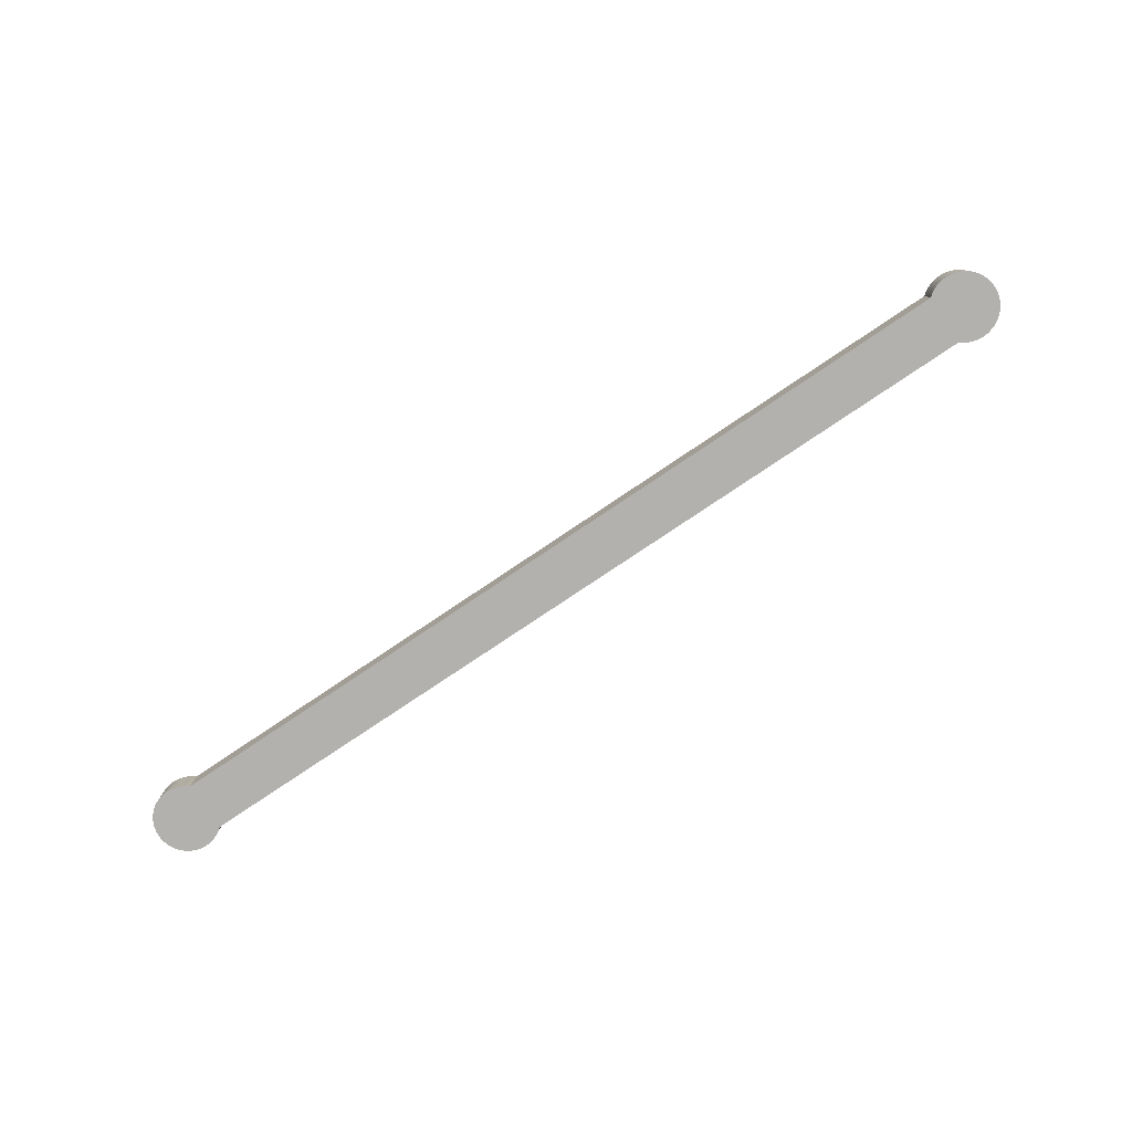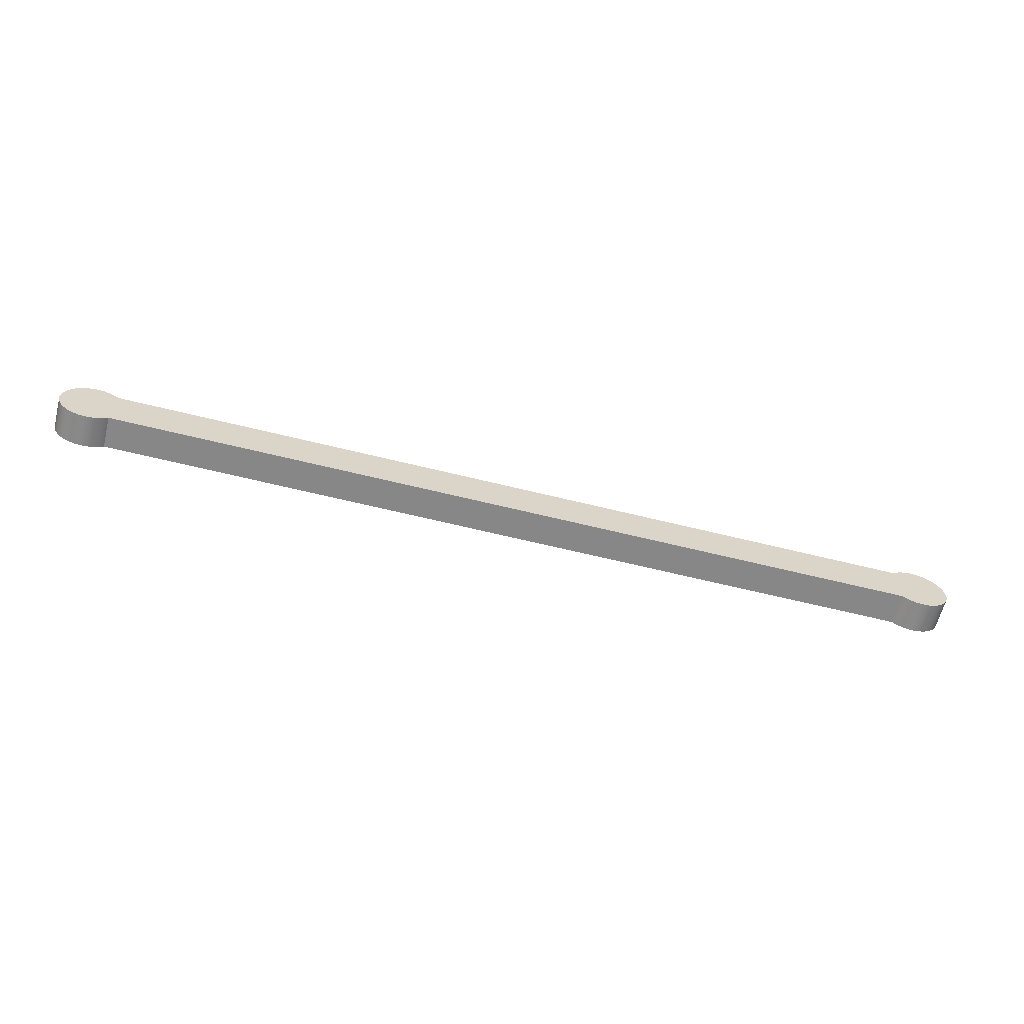
<metadata>
{"format":"obj","ext":"obj","renderer":"f3d","projection":"perspective","resolution":1024,"background":"white","views":[{"elev":-79.3,"azim":33.8,"up":"+Z"},{"elev":-62.5,"azim":165.8,"up":"+Y"}]}
</metadata>
<code>
o WristConnector
v 786.5 2332 300
v 784.5 2332 300
v 788.6 2429 300
v 792.9 2429 300
v 795 2430 300
v 788.6 2331 300
v 792.9 2331 300
v 790.8 2331 300
v 812.2 2428 300
v 810.1 2429 300
v 808 2429 300
v 2200 2376 300
v 2117 2418 300
v 2200 2378 300
v 2200 2380 300
v 795 2330 300
v 814.3 2428 300
v 816.4 2427 300
v 2146 2330 300
v 2144 2330 300
v 2142 2331 300
v 2140 2331 300
v 2188 2348 300
v 2187 2346 300
v 818.4 2426 300
v 820.4 2426 300
v 822.3 2425 300
v 831.4 2419 300
v 829.7 2420 300
v 827.9 2421 300
v 782.4 2333 300
v 780.4 2334 300
v 778.4 2335 300
v 790.8 2429 300
v 2138 2332 300
v 2136 2332 300
v 2134 2333 300
v 814.3 2332 300
v 812.2 2332 300
v 833.1 2418 300
v 805.8 2330 300
v 803.7 2330 300
v 2177 2338 300
v 2175 2337 300
v 824.2 2424 300
v 826.1 2423 300
v 801.5 2330 300
v 799.4 2330 300
v 797.2 2330 300
v 776.5 2336 300
v 774.6 2337 300
v 772.8 2338 300
v 771 2339 300
v 769.3 2341 300
v 767.6 2342 300
v 797.2 2430 300
v 799.4 2430 300
v 801.5 2430 300
v 803.7 2430 300
v 805.8 2430 300
v 2132 2334 300
v 2130 2334 300
v 2128 2335 300
v 2126 2336 300
v 2124 2337 300
v 2122 2339 300
v 2117 2342 300
v 833.1 2342 300
v 831.4 2341 300
v 810.1 2331 300
v 808 2331 300
v 2134 2427 300
v 2136 2428 300
v 2186 2415 300
v 2187 2414 300
v 2188 2412 300
v 2190 2410 300
v 2191 2408 300
v 2200 2374 300
v 2199 2371 300
v 2199 2369 300
v 2194 2357 300
v 2193 2355 300
v 2192 2353 300
v 2157 2331 300
v 2155 2330 300
v 2153 2330 300
v 752.3 2365 300
v 751.7 2367 300
v 776.5 2424 300
v 778.4 2425 300
v 750.2 2384 300
v 2138 2428 300
v 2140 2429 300
v 2142 2429 300
v 2155 2430 300
v 2157 2429 300
v 2159 2429 300
v 2161 2429 300
v 2198 2367 300
v 2198 2365 300
v 2197 2363 300
v 2196 2361 300
v 2195 2359 300
v 2191 2352 300
v 2190 2350 300
v 2186 2345 300
v 2184 2343 300
v 2182 2342 300
v 2181 2341 300
v 2179 2339 300
v 2173 2336 300
v 2172 2335 300
v 2170 2334 300
v 2151 2330 300
v 2148 2330 300
v 774.6 2423 300
v 2120 2340 300
v 2119 2341 300
v 829.7 2340 300
v 827.9 2339 300
v 826.1 2337 300
v 824.2 2336 300
v 822.3 2335 300
v 820.4 2334 300
v 818.4 2334 300
v 816.4 2333 300
v 2128 2425 300
v 2130 2426 300
v 2132 2426 300
v 2144 2430 300
v 2146 2430 300
v 2148 2430 300
v 2198 2393 300
v 2198 2395 300
v 2197 2397 300
v 2168 2333 300
v 2166 2332 300
v 2163 2332 300
v 766 2343 300
v 764.4 2345 300
v 762.9 2346 300
v 761.5 2348 300
v 760.2 2350 300
v 758.9 2352 300
v 755.6 2357 300
v 754.6 2359 300
v 2119 2419 300
v 2120 2420 300
v 2122 2421 300
v 2151 2430 300
v 2153 2430 300
v 2163 2428 300
v 2166 2428 300
v 2168 2427 300
v 2179 2421 300
v 2181 2419 300
v 2192 2407 300
v 2193 2405 300
v 2194 2403 300
v 2195 2401 300
v 2196 2399 300
v 2200 2382 300
v 2200 2384 300
v 2200 2386 300
v 2161 2331 300
v 2159 2331 300
v 753.7 2361 300
v 753 2363 300
v 750.4 2374 300
v 750.2 2376 300
v 750 2378 300
v 750 2380 300
v 750.4 2386 300
v 750.7 2389 300
v 761.5 2412 300
v 751.2 2391 300
v 751.7 2393 300
v 762.9 2414 300
v 764.4 2415 300
v 766 2417 300
v 767.6 2418 300
v 769.3 2419 300
v 771 2421 300
v 772.8 2422 300
v 780.4 2426 300
v 782.4 2427 300
v 784.5 2428 300
v 750 2382 300
v 786.5 2428 300
v 2124 2423 300
v 2126 2424 300
v 2170 2426 300
v 2172 2425 300
v 2173 2424 300
v 2182 2418 300
v 2184 2417 300
v 2199 2391 300
v 2199 2389 300
v 751.2 2369 300
v 750.7 2371 300
v 2175 2423 300
v 2177 2422 300
v 757.7 2353 300
v 756.6 2355 300
v 752.3 2395 300
v 753 2397 300
v 753.7 2399 300
v 754.6 2401 300
v 755.6 2403 300
v 756.6 2405 300
v 757.7 2407 300
v 758.9 2408 300
v 760.2 2410 300
v 792.9 2331 350
v 795 2330 350
v 801.5 2430 350
v 2200 2378 350
v 2200 2380 350
v 2117 2342 350
v 799.4 2430 350
v 797.2 2430 350
v 788.6 2331 350
v 795 2430 350
v 792.9 2429 350
v 2146 2430 350
v 2144 2430 350
v 776.5 2336 350
v 778.4 2335 350
v 788.6 2429 350
v 790.8 2429 350
v 786.5 2332 350
v 784.5 2332 350
v 790.8 2331 350
v 812.2 2332 350
v 810.1 2331 350
v 808 2331 350
v 814.3 2428 350
v 812.2 2428 350
v 833.1 2342 350
v 2199 2371 350
v 2200 2374 350
v 2200 2376 350
v 769.3 2341 350
v 771 2339 350
v 780.4 2334 350
v 782.4 2333 350
v 797.2 2330 350
v 799.4 2330 350
v 801.5 2330 350
v 803.7 2330 350
v 805.8 2330 350
v 2142 2429 350
v 2140 2429 350
v 2138 2428 350
v 2136 2428 350
v 2134 2427 350
v 2132 2426 350
v 810.1 2429 350
v 808 2429 350
v 805.8 2430 350
v 829.7 2340 350
v 831.4 2341 350
v 803.7 2430 350
v 2190 2350 350
v 2188 2348 350
v 2187 2346 350
v 2157 2429 350
v 2155 2430 350
v 2153 2430 350
v 772.8 2338 350
v 774.6 2337 350
v 814.3 2332 350
v 816.4 2333 350
v 818.4 2334 350
v 820.4 2334 350
v 822.3 2335 350
v 824.2 2336 350
v 826.1 2337 350
v 827.9 2339 350
v 2130 2426 350
v 2128 2425 350
v 2126 2424 350
v 2172 2335 350
v 2173 2336 350
v 2175 2337 350
v 2177 2338 350
v 2195 2359 350
v 2194 2357 350
v 2193 2355 350
v 2190 2410 350
v 2188 2412 350
v 2187 2414 350
v 2151 2430 350
v 2148 2430 350
v 2120 2420 350
v 2119 2419 350
v 2117 2418 350
v 833.1 2418 350
v 831.4 2419 350
v 2179 2339 350
v 2181 2341 350
v 2182 2342 350
v 2184 2343 350
v 2186 2345 350
v 2191 2352 350
v 2192 2353 350
v 2196 2361 350
v 2197 2363 350
v 2198 2365 350
v 2198 2367 350
v 2199 2369 350
v 2172 2425 350
v 2170 2426 350
v 2163 2428 350
v 2161 2429 350
v 2159 2429 350
v 2124 2423 350
v 2122 2421 350
v 829.7 2420 350
v 827.9 2421 350
v 826.1 2423 350
v 820.4 2426 350
v 818.4 2426 350
v 816.4 2427 350
v 2170 2334 350
v 2134 2333 350
v 2136 2332 350
v 2138 2332 350
v 2140 2331 350
v 2168 2333 350
v 2166 2332 350
v 2198 2395 350
v 2197 2397 350
v 2196 2399 350
v 778.4 2425 350
v 776.5 2424 350
v 750.2 2384 350
v 774.6 2423 350
v 760.2 2350 350
v 761.5 2348 350
v 762.9 2346 350
v 764.4 2345 350
v 766 2343 350
v 767.6 2342 350
v 824.2 2424 350
v 822.3 2425 350
v 2120 2340 350
v 2122 2339 350
v 2124 2337 350
v 2126 2336 350
v 2128 2335 350
v 2130 2334 350
v 2132 2334 350
v 2146 2330 350
v 2148 2330 350
v 2144 2330 350
v 2142 2331 350
v 2151 2330 350
v 2153 2330 350
v 2155 2330 350
v 2157 2331 350
v 2159 2331 350
v 2200 2386 350
v 2199 2389 350
v 2195 2401 350
v 2194 2403 350
v 2193 2405 350
v 2192 2407 350
v 2191 2408 350
v 2168 2427 350
v 2166 2428 350
v 784.5 2428 350
v 786.5 2428 350
v 782.4 2427 350
v 780.4 2426 350
v 772.8 2422 350
v 771 2421 350
v 769.3 2419 350
v 767.6 2418 350
v 766 2417 350
v 764.4 2415 350
v 762.9 2414 350
v 761.5 2412 350
v 750.4 2386 350
v 751.7 2393 350
v 751.2 2391 350
v 750.7 2389 350
v 750 2382 350
v 750 2380 350
v 750 2378 350
v 750.2 2376 350
v 750.4 2374 350
v 750.7 2371 350
v 752.3 2365 350
v 753 2363 350
v 753.7 2361 350
v 2161 2331 350
v 2163 2332 350
v 2200 2382 350
v 2200 2384 350
v 2199 2391 350
v 2198 2393 350
v 2186 2415 350
v 2184 2417 350
v 2182 2418 350
v 2181 2419 350
v 2179 2421 350
v 2177 2422 350
v 754.6 2401 350
v 753.7 2399 350
v 751.2 2369 350
v 751.7 2367 350
v 754.6 2359 350
v 755.6 2357 350
v 756.6 2355 350
v 2119 2341 350
v 2175 2423 350
v 2173 2424 350
v 757.7 2353 350
v 758.9 2352 350
v 757.7 2407 350
v 758.9 2408 350
v 760.2 2410 350
v 756.6 2405 350
v 755.6 2403 350
v 753 2397 350
v 752.3 2395 350
f 1 2 3
f 4 5 6
f 7 8 9
f 8 6 9
f 9 6 10
f 6 11 10
f 12 13 14
f 13 15 14
f 7 9 16
f 9 17 16
f 16 17 18
f 19 20 13
f 20 21 13
f 13 21 22
f 23 24 13
f 18 25 16
f 25 26 16
f 16 26 27
f 28 16 29
f 16 30 29
f 2 31 3
f 31 32 3
f 3 32 33
f 1 3 6
f 3 34 6
f 6 34 4
f 22 35 13
f 35 36 13
f 13 36 37
f 38 39 40
f 40 41 42
f 43 44 13
f 27 45 16
f 45 46 16
f 16 46 30
f 42 47 40
f 47 48 40
f 40 48 28
f 48 49 28
f 28 49 16
f 33 50 3
f 50 51 3
f 3 51 52
f 52 53 3
f 53 54 3
f 3 54 55
f 5 56 6
f 56 57 6
f 6 57 58
f 58 59 6
f 59 60 6
f 6 60 11
f 37 61 13
f 61 62 13
f 13 62 63
f 63 64 13
f 64 65 13
f 13 65 66
f 13 67 40
f 67 68 40
f 40 68 69
f 39 70 40
f 70 71 40
f 40 71 41
f 72 73 15
f 74 75 15
f 75 76 15
f 76 77 15
f 15 77 78
f 12 79 13
f 79 80 13
f 13 80 81
f 82 83 13
f 83 84 13
f 85 86 13
f 86 87 13
f 88 89 3
f 90 91 92
f 73 93 15
f 93 94 15
f 15 94 95
f 96 97 15
f 97 98 15
f 15 98 99
f 81 100 13
f 100 101 13
f 13 101 102
f 102 103 13
f 103 104 13
f 13 104 82
f 84 105 13
f 105 106 13
f 13 106 23
f 24 107 13
f 107 108 13
f 13 108 109
f 109 110 13
f 110 111 13
f 13 111 43
f 44 112 13
f 112 113 13
f 13 113 114
f 87 115 13
f 115 116 13
f 13 116 19
f 90 92 117
f 66 118 13
f 118 119 13
f 13 119 67
f 69 120 40
f 120 121 40
f 40 121 122
f 122 123 40
f 123 124 40
f 40 124 125
f 125 126 40
f 126 127 40
f 40 127 38
f 128 129 15
f 129 130 15
f 15 130 72
f 95 131 15
f 131 132 15
f 15 132 133
f 134 15 135
f 15 136 135
f 114 137 13
f 137 138 13
f 13 138 139
f 55 140 3
f 140 141 3
f 3 141 142
f 142 143 3
f 143 144 3
f 3 144 145
f 146 147 3
f 13 148 15
f 148 149 15
f 15 149 150
f 133 151 15
f 151 152 15
f 15 152 96
f 99 153 15
f 153 154 15
f 15 154 155
f 156 157 15
f 78 158 15
f 158 159 15
f 15 159 160
f 160 161 15
f 161 162 15
f 15 162 136
f 163 15 164
f 15 165 164
f 139 166 13
f 166 167 13
f 13 167 85
f 147 168 3
f 168 169 3
f 3 169 88
f 170 171 3
f 171 172 3
f 3 172 173
f 174 175 176
f 175 177 176
f 176 177 178
f 174 176 92
f 176 179 92
f 92 179 180
f 180 181 92
f 181 182 92
f 92 182 183
f 183 184 92
f 184 185 92
f 92 185 117
f 91 186 92
f 186 187 92
f 92 187 188
f 173 189 3
f 189 92 3
f 3 92 190
f 92 188 190
f 150 191 15
f 191 192 15
f 15 192 128
f 155 193 15
f 193 194 15
f 15 194 195
f 157 196 15
f 196 197 15
f 15 197 74
f 134 198 15
f 198 199 15
f 15 199 165
f 89 200 3
f 200 201 3
f 3 201 170
f 195 202 15
f 202 203 15
f 15 203 156
f 145 204 3
f 204 205 3
f 3 205 146
f 178 206 176
f 206 207 176
f 176 207 208
f 208 209 176
f 209 210 176
f 176 210 211
f 211 212 176
f 212 213 176
f 176 213 214
f 215 216 217
f 218 219 220
f 221 222 223
f 222 224 223
f 223 224 225
f 226 227 220
f 228 229 230
f 225 231 223
f 231 230 223
f 223 230 232
f 230 233 232
f 221 223 217
f 223 234 217
f 217 234 215
f 235 217 236
f 217 237 236
f 238 239 240
f 241 242 220
f 242 243 220
f 220 243 218
f 244 245 230
f 229 246 230
f 246 247 230
f 230 247 233
f 216 248 217
f 248 249 217
f 217 249 250
f 250 251 217
f 251 252 217
f 217 252 237
f 227 253 220
f 253 254 220
f 220 254 255
f 255 256 220
f 256 257 220
f 220 257 258
f 239 259 240
f 259 260 240
f 240 260 261
f 262 263 217
f 263 240 217
f 217 240 264
f 240 261 264
f 265 220 266
f 220 267 266
f 268 269 220
f 269 270 220
f 245 271 230
f 271 272 230
f 230 272 228
f 235 273 217
f 273 274 217
f 217 274 275
f 275 276 217
f 276 277 217
f 217 277 278
f 278 279 217
f 279 280 217
f 217 280 262
f 258 281 220
f 281 282 220
f 220 282 283
f 284 285 220
f 285 286 220
f 220 286 287
f 288 220 289
f 220 290 289
f 291 292 220
f 292 293 220
f 270 294 220
f 294 295 220
f 220 295 226
f 296 297 220
f 297 298 220
f 220 298 240
f 298 299 240
f 240 299 300
f 287 301 220
f 301 302 220
f 220 302 303
f 303 304 220
f 304 305 220
f 220 305 267
f 265 306 220
f 306 307 220
f 220 307 290
f 288 308 220
f 308 309 220
f 220 309 310
f 310 311 220
f 311 312 220
f 220 312 241
f 313 314 220
f 315 316 220
f 316 317 220
f 220 317 268
f 283 318 220
f 318 319 220
f 220 319 296
f 300 320 240
f 320 321 240
f 240 321 322
f 323 324 240
f 324 325 240
f 240 325 238
f 326 327 328
f 328 329 326
f 329 330 326
f 326 330 331
f 330 332 331
f 333 334 220
f 334 335 220
f 336 337 338
f 337 339 338
f 340 341 230
f 341 342 230
f 230 342 343
f 343 344 230
f 344 345 230
f 230 345 244
f 322 346 240
f 346 347 240
f 240 347 323
f 348 349 326
f 349 350 326
f 350 351 326
f 326 351 352
f 352 353 326
f 353 354 326
f 326 354 327
f 355 356 357
f 356 358 357
f 358 356 330
f 356 359 330
f 330 359 360
f 360 361 330
f 361 362 330
f 330 362 363
f 220 364 365
f 335 366 220
f 366 367 220
f 220 367 368
f 368 369 220
f 369 370 220
f 220 370 291
f 314 371 220
f 371 372 220
f 220 372 315
f 373 338 374
f 338 230 374
f 373 375 338
f 375 376 338
f 338 376 336
f 339 377 338
f 377 378 338
f 338 378 379
f 379 380 338
f 380 381 338
f 338 381 382
f 382 383 338
f 383 384 338
f 338 384 385
f 386 387 384
f 387 388 384
f 384 388 385
f 338 389 230
f 389 390 230
f 230 390 391
f 391 392 230
f 392 393 230
f 230 393 394
f 395 396 230
f 396 397 230
f 363 398 330
f 398 399 330
f 330 399 332
f 219 400 220
f 400 401 220
f 220 401 364
f 365 402 220
f 402 403 220
f 220 403 333
f 293 404 220
f 404 405 220
f 220 405 406
f 406 407 220
f 407 408 220
f 220 408 409
f 384 410 411
f 394 412 230
f 412 413 230
f 230 413 395
f 397 414 230
f 414 415 230
f 230 415 416
f 284 220 326
f 220 417 326
f 326 417 348
f 409 418 220
f 418 419 220
f 220 419 313
f 416 420 230
f 420 421 230
f 230 421 340
f 422 384 423
f 384 424 423
f 422 425 384
f 425 426 384
f 384 426 410
f 411 427 384
f 427 428 384
f 384 428 386
f 299 298 40
f 298 13 40
f 220 67 119
f 220 119 417
f 119 118 417
f 417 118 348
f 118 66 348
f 348 66 349
f 66 65 349
f 349 65 350
f 65 64 350
f 350 64 351
f 64 63 351
f 351 63 352
f 63 62 352
f 352 62 353
f 62 61 353
f 353 61 354
f 61 37 354
f 354 37 327
f 37 36 327
f 327 36 328
f 36 35 328
f 328 35 329
f 35 22 329
f 329 22 330
f 22 21 330
f 330 21 358
f 21 20 358
f 358 20 357
f 20 19 357
f 357 19 355
f 19 116 355
f 355 116 356
f 116 115 356
f 356 115 359
f 115 87 359
f 359 87 360
f 87 86 360
f 360 86 361
f 86 85 361
f 361 85 362
f 85 167 362
f 362 167 363
f 167 166 363
f 363 166 398
f 166 139 398
f 398 139 399
f 139 138 399
f 399 138 332
f 138 137 332
f 332 137 331
f 137 114 331
f 331 114 326
f 114 113 326
f 326 113 284
f 113 112 284
f 284 112 285
f 112 44 285
f 285 44 286
f 44 43 286
f 286 43 287
f 43 111 287
f 287 111 301
f 111 110 301
f 301 110 302
f 110 109 302
f 302 109 303
f 109 108 303
f 303 108 304
f 108 107 304
f 304 107 305
f 107 24 305
f 305 24 267
f 24 23 267
f 267 23 266
f 23 106 266
f 266 106 265
f 106 105 265
f 265 105 306
f 105 84 306
f 306 84 307
f 84 83 307
f 307 83 290
f 83 82 290
f 290 82 289
f 82 104 289
f 289 104 288
f 104 103 288
f 288 103 308
f 103 102 308
f 308 102 309
f 102 101 309
f 309 101 310
f 101 100 310
f 310 100 311
f 100 81 311
f 311 81 312
f 81 80 312
f 312 80 241
f 80 79 241
f 241 79 242
f 79 12 242
f 242 12 243
f 12 14 243
f 243 14 218
f 14 15 218
f 218 15 219
f 15 163 219
f 219 163 400
f 163 164 400
f 400 164 401
f 164 165 401
f 401 165 364
f 165 199 364
f 364 199 365
f 199 198 365
f 365 198 402
f 198 134 402
f 402 134 403
f 134 135 403
f 403 135 333
f 135 136 333
f 333 136 334
f 136 162 334
f 334 162 335
f 162 161 335
f 335 161 366
f 161 160 366
f 366 160 367
f 160 159 367
f 367 159 368
f 159 158 368
f 368 158 369
f 158 78 369
f 369 78 370
f 78 77 370
f 370 77 291
f 77 76 291
f 291 76 292
f 76 75 292
f 292 75 293
f 75 74 293
f 293 74 404
f 74 197 404
f 404 197 405
f 197 196 405
f 405 196 406
f 196 157 406
f 406 157 407
f 157 156 407
f 407 156 408
f 156 203 408
f 408 203 409
f 203 202 409
f 409 202 418
f 202 195 418
f 418 195 419
f 195 194 419
f 419 194 313
f 194 193 313
f 313 193 314
f 193 155 314
f 314 155 371
f 155 154 371
f 371 154 372
f 154 153 372
f 372 153 315
f 153 99 315
f 315 99 316
f 99 98 316
f 316 98 317
f 98 97 317
f 317 97 268
f 97 96 268
f 268 96 269
f 96 152 269
f 269 152 270
f 152 151 270
f 270 151 294
f 151 133 294
f 294 133 295
f 133 132 295
f 295 132 226
f 132 131 226
f 226 131 227
f 131 95 227
f 227 95 253
f 95 94 253
f 253 94 254
f 94 93 254
f 254 93 255
f 93 73 255
f 255 73 256
f 73 72 256
f 256 72 257
f 72 130 257
f 257 130 258
f 130 129 258
f 258 129 281
f 129 128 281
f 281 128 282
f 128 192 282
f 282 192 283
f 192 191 283
f 283 191 318
f 191 150 318
f 318 150 319
f 150 149 319
f 319 149 296
f 149 148 296
f 296 148 297
f 148 13 297
f 297 13 298
f 299 40 28
f 299 28 300
f 28 29 300
f 300 29 320
f 29 30 320
f 320 30 321
f 30 46 321
f 321 46 322
f 46 45 322
f 322 45 346
f 45 27 346
f 346 27 347
f 27 26 347
f 347 26 323
f 26 25 323
f 323 25 324
f 25 18 324
f 324 18 325
f 18 17 325
f 325 17 238
f 17 9 238
f 238 9 239
f 9 10 239
f 239 10 259
f 10 11 259
f 259 11 260
f 11 60 260
f 260 60 261
f 60 59 261
f 261 59 264
f 59 58 264
f 264 58 217
f 58 57 217
f 217 57 221
f 57 56 221
f 221 56 222
f 56 5 222
f 222 5 224
f 5 4 224
f 224 4 225
f 4 34 225
f 225 34 231
f 34 3 231
f 231 3 230
f 3 190 230
f 230 190 374
f 190 188 374
f 374 188 373
f 188 187 373
f 373 187 375
f 187 186 375
f 375 186 376
f 186 91 376
f 376 91 336
f 91 90 336
f 336 90 337
f 90 117 337
f 337 117 339
f 117 185 339
f 339 185 377
f 185 184 377
f 377 184 378
f 184 183 378
f 378 183 379
f 183 182 379
f 379 182 380
f 182 181 380
f 380 181 381
f 181 180 381
f 381 180 382
f 180 179 382
f 382 179 383
f 179 176 383
f 383 176 384
f 176 214 384
f 384 214 424
f 214 213 424
f 424 213 423
f 213 212 423
f 423 212 422
f 212 211 422
f 422 211 425
f 211 210 425
f 425 210 426
f 210 209 426
f 426 209 410
f 209 208 410
f 410 208 411
f 208 207 411
f 411 207 427
f 207 206 427
f 427 206 428
f 206 178 428
f 428 178 386
f 178 177 386
f 386 177 387
f 177 175 387
f 387 175 388
f 175 174 388
f 388 174 385
f 174 92 385
f 385 92 338
f 92 189 338
f 338 189 389
f 189 173 389
f 389 173 390
f 173 172 390
f 390 172 391
f 172 171 391
f 391 171 392
f 171 170 392
f 392 170 393
f 170 201 393
f 393 201 394
f 201 200 394
f 394 200 412
f 200 89 412
f 412 89 413
f 89 88 413
f 413 88 395
f 88 169 395
f 395 169 396
f 169 168 396
f 396 168 397
f 168 147 397
f 397 147 414
f 147 146 414
f 414 146 415
f 146 205 415
f 415 205 416
f 205 204 416
f 416 204 420
f 204 145 420
f 420 145 421
f 145 144 421
f 421 144 340
f 144 143 340
f 340 143 341
f 143 142 341
f 341 142 342
f 142 141 342
f 342 141 343
f 141 140 343
f 343 140 344
f 140 55 344
f 344 55 345
f 55 54 345
f 345 54 244
f 54 53 244
f 244 53 245
f 53 52 245
f 245 52 271
f 52 51 271
f 271 51 272
f 51 50 272
f 272 50 228
f 50 33 228
f 228 33 229
f 33 32 229
f 229 32 246
f 32 31 246
f 246 31 247
f 31 2 247
f 247 2 233
f 2 1 233
f 233 1 232
f 1 6 232
f 232 6 223
f 6 8 223
f 223 8 234
f 8 7 234
f 234 7 215
f 7 16 215
f 215 16 216
f 16 49 216
f 216 49 248
f 49 48 248
f 248 48 249
f 48 47 249
f 249 47 250
f 47 42 250
f 250 42 251
f 42 41 251
f 251 41 252
f 41 71 252
f 252 71 237
f 71 70 237
f 237 70 236
f 70 39 236
f 236 39 235
f 39 38 235
f 235 38 273
f 38 127 273
f 273 127 274
f 127 126 274
f 274 126 275
f 126 125 275
f 275 125 276
f 125 124 276
f 276 124 277
f 124 123 277
f 277 123 278
f 123 122 278
f 278 122 279
f 122 121 279
f 279 121 280
f 121 120 280
f 280 120 262
f 120 69 262
f 262 69 263
f 69 68 263
f 263 68 240
f 220 240 67
f 240 68 67

</code>
